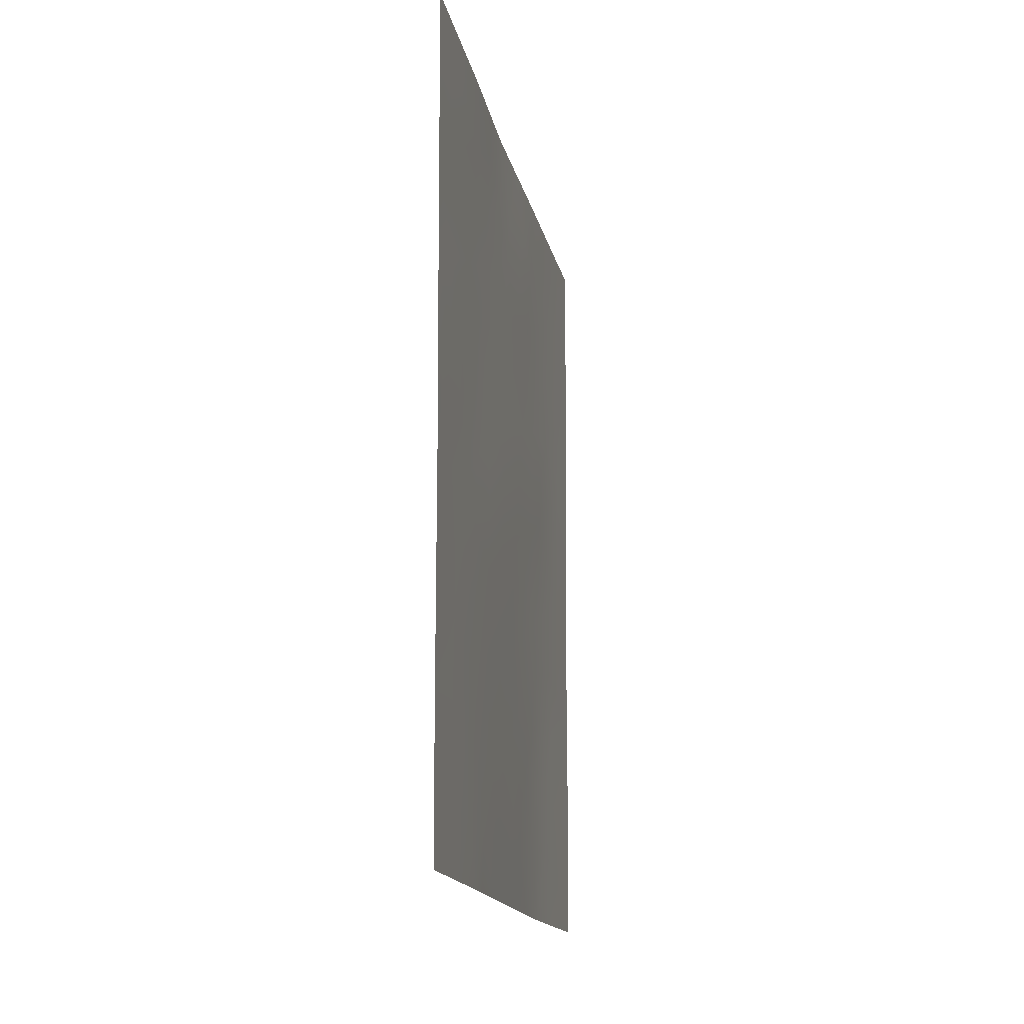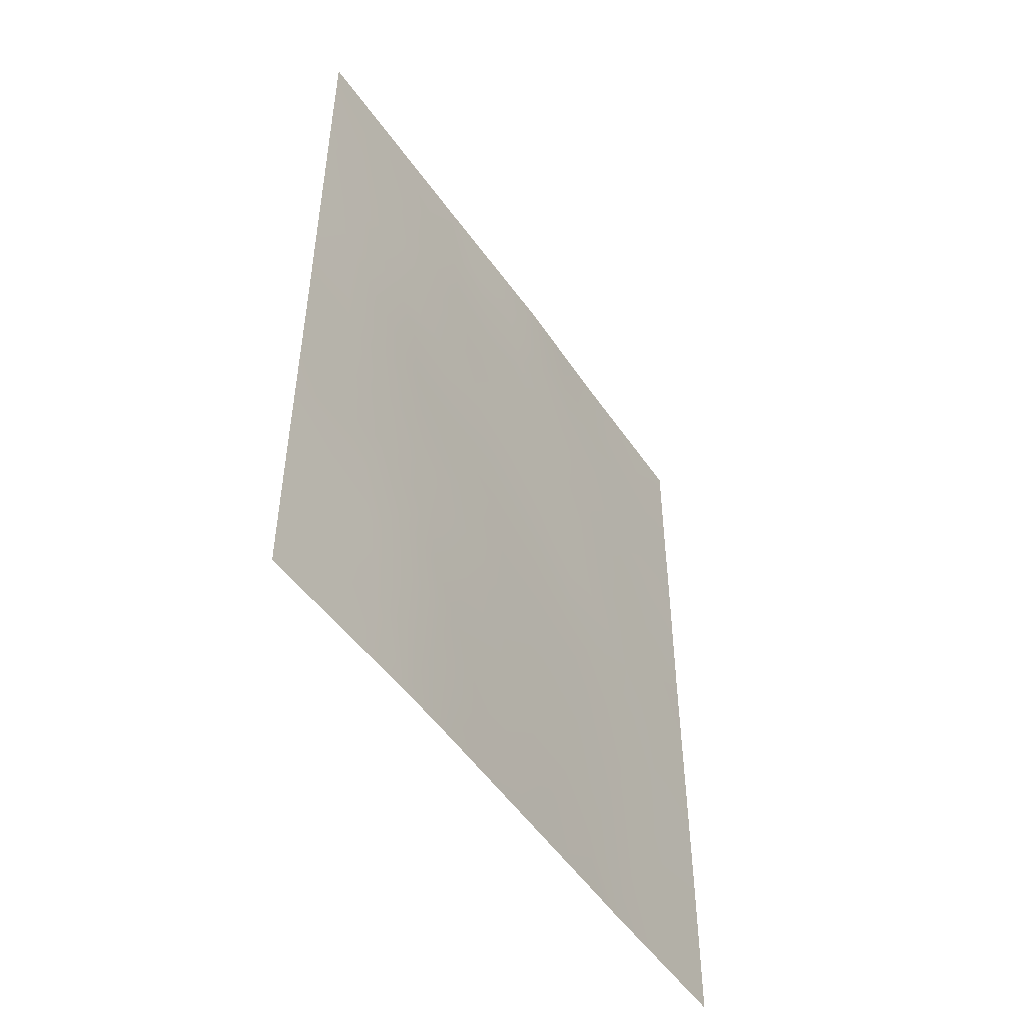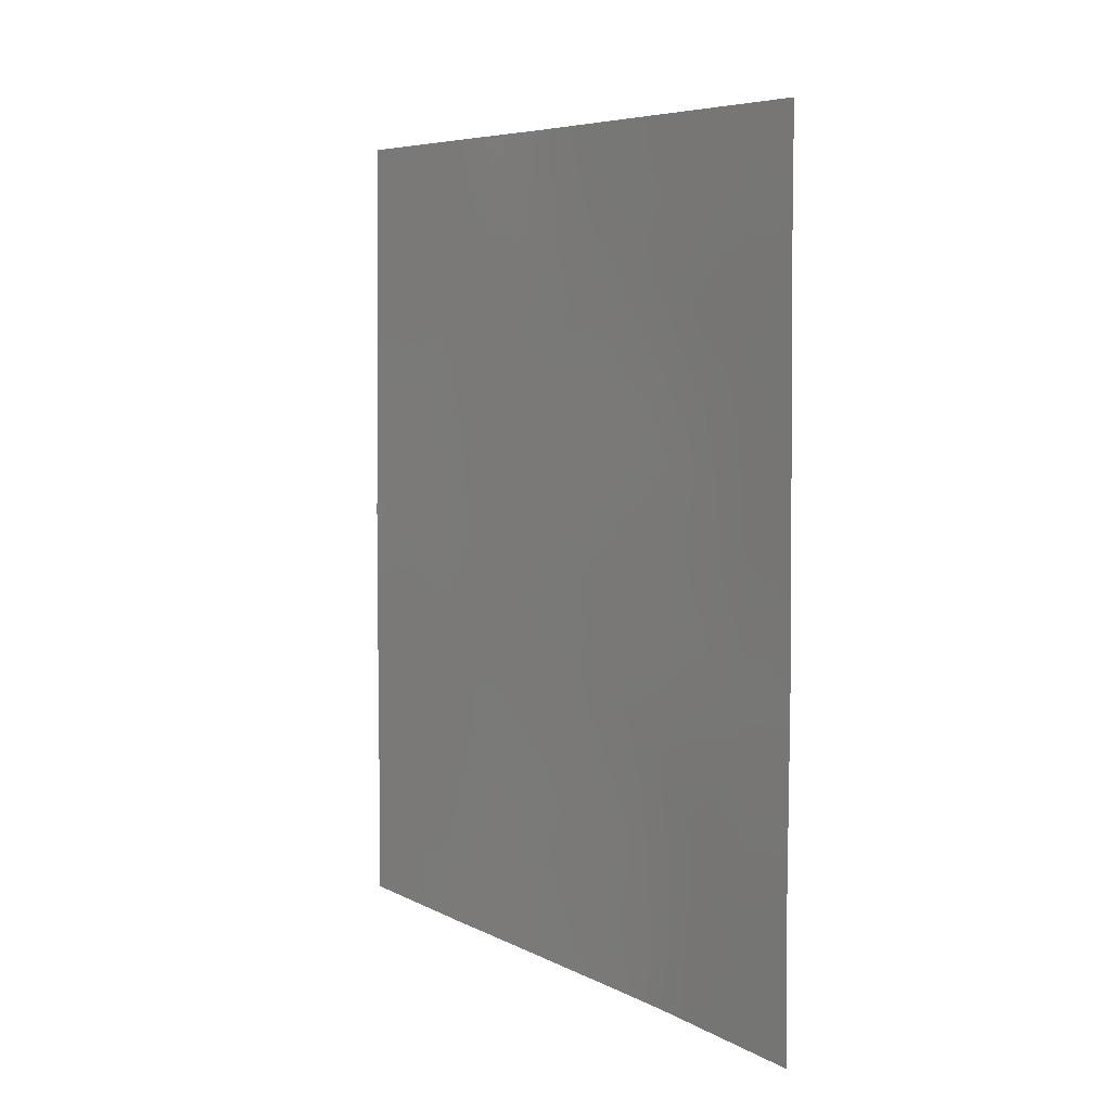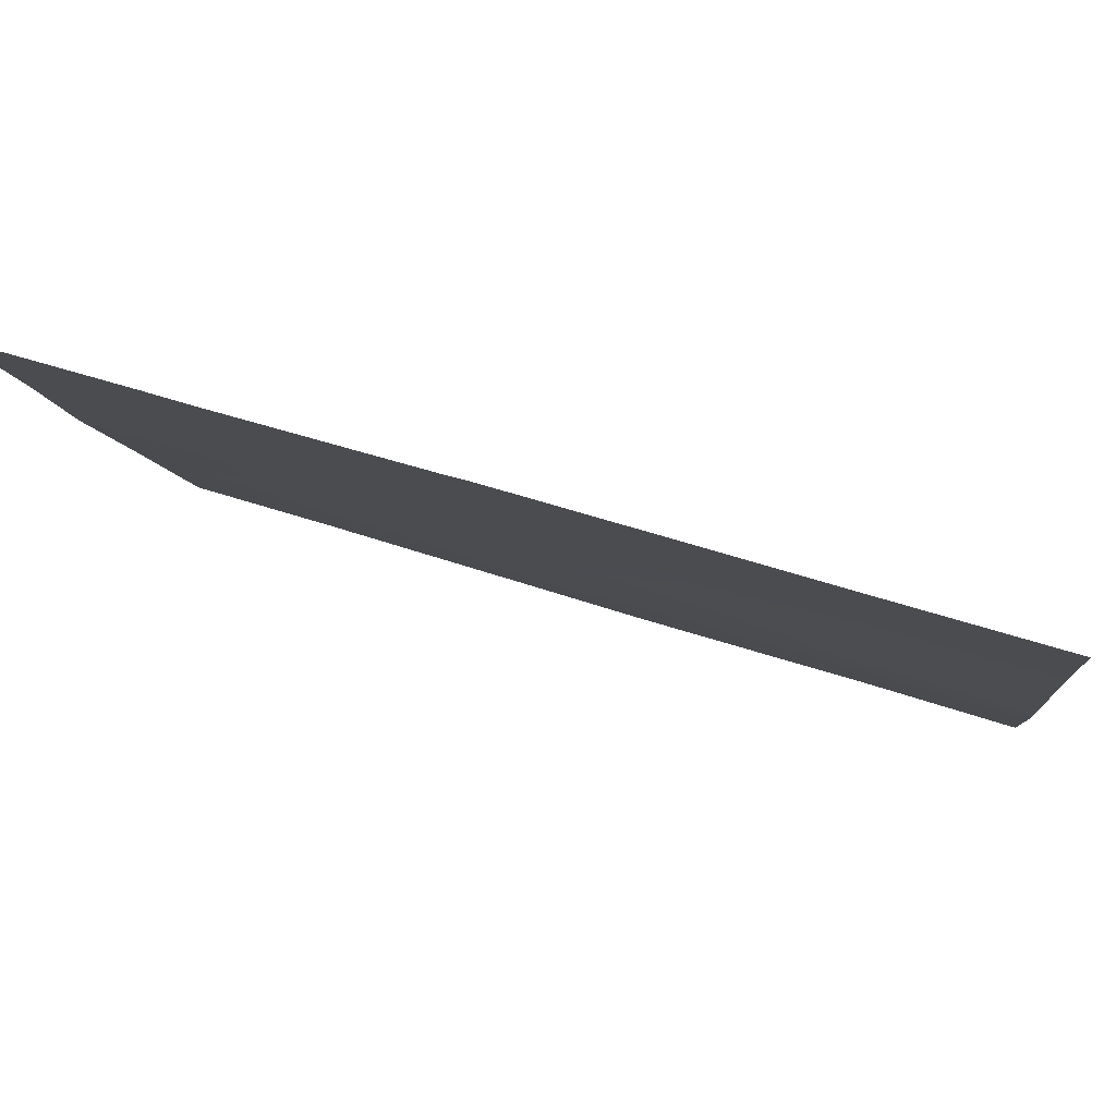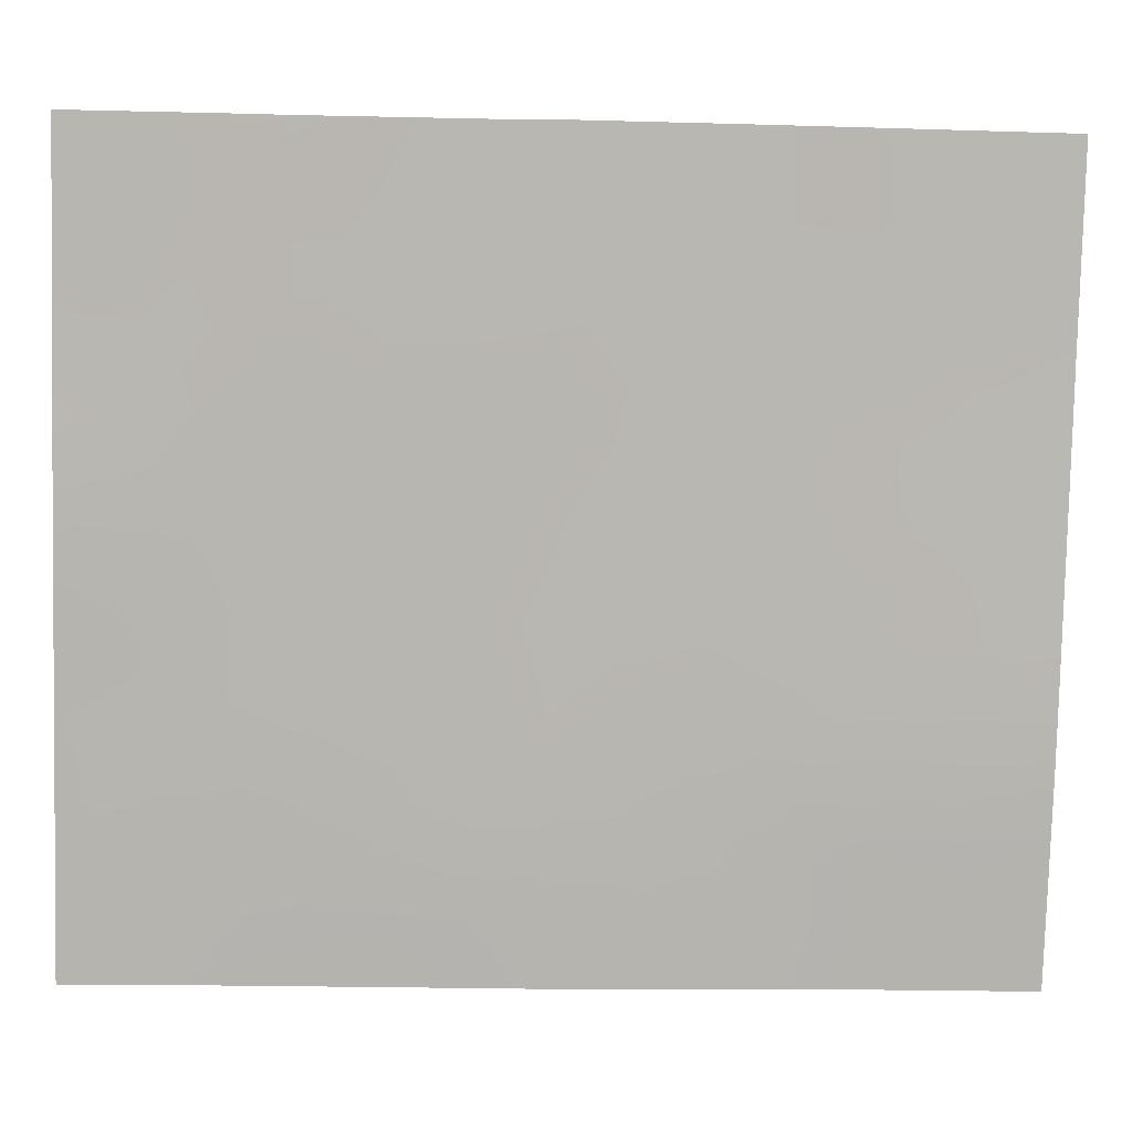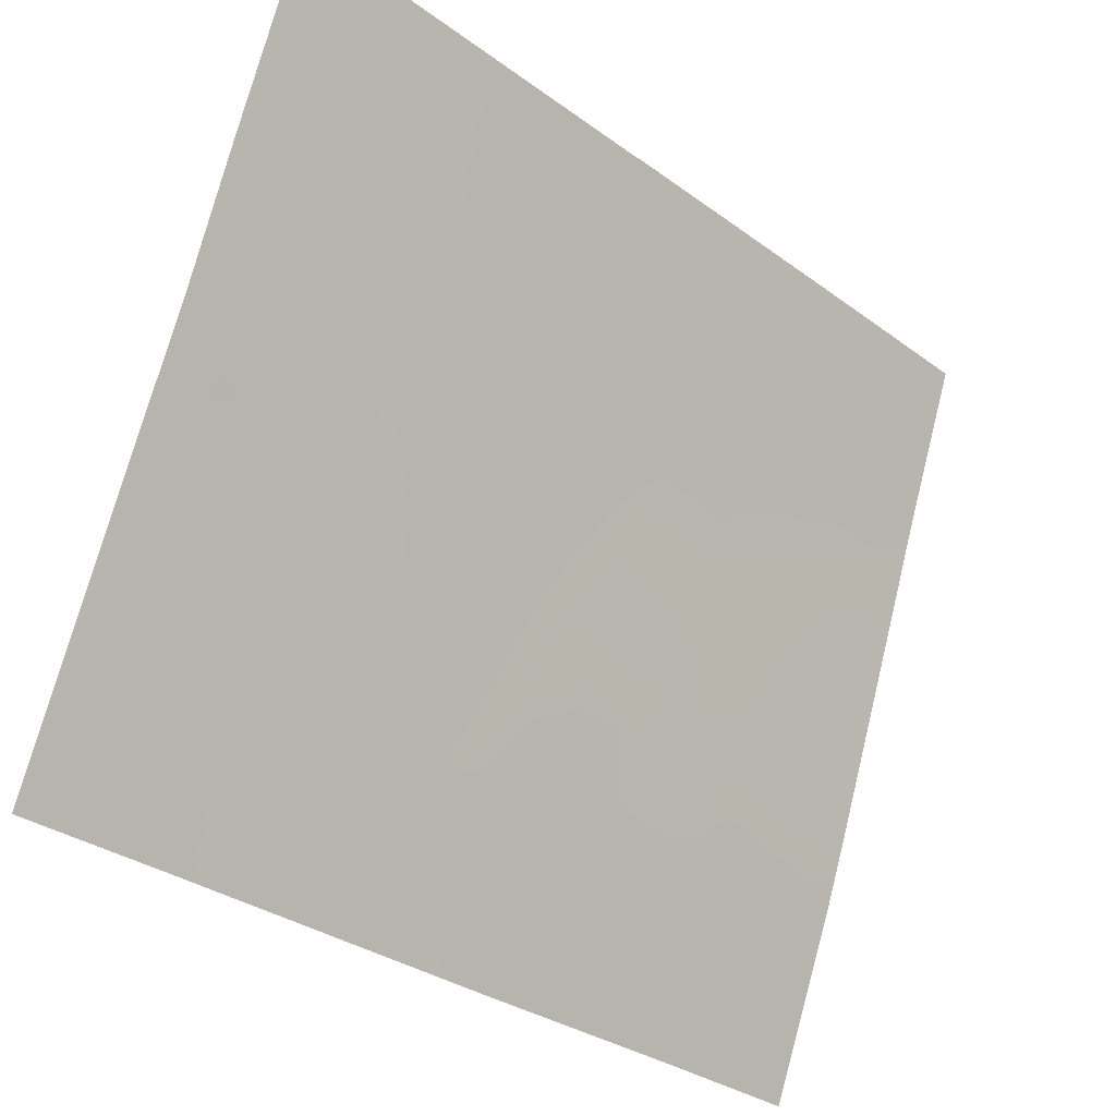
<metadata>
{"format":"obj","ext":"obj","renderer":"f3d","projection":"perspective","resolution":1024,"background":"white","views":[{"elev":-16.1,"azim":170.4,"up":"+Z"},{"elev":-49.5,"azim":12.5,"up":"+Z"},{"elev":6.5,"azim":-54.0,"up":"+Z"},{"elev":63.2,"azim":107.9,"up":"+Y"},{"elev":-11.5,"azim":85.8,"up":"+Y"},{"elev":-31.1,"azim":43.7,"up":"+Y"}]}
</metadata>
<code>
v -104.9 78.93 50
v -106.1 75.9 47.95
v -105.4 77.65 42.19
v -102.4 85.59 47.9
v -102.4 85.58 50
v -102.7 85.08 44.24
v -103.3 83.31 45.08
v -106.1 75.86 42.52
v -103.2 83.49 40.96
v -102.4 85.6 47.26
v -104.7 79.42 43.19
v -105.8 76.52 38
v -104 81.31 50
v -103.6 82.43 48.26
v -102.5 85.64 38
v -103.3 83.21 38
v -106.1 75.9 47.68
v -103.3 83.16 50
v -104 81.45 42.25
v -104.6 79.59 41.3
v -105.8 76.66 50
v -106.1 75.9 50
v -105.1 78.33 38
v -106.1 75.87 40.15
v -106.1 75.85 38
v -104.7 79.23 38
v -105.4 77.49 44.1
v -106.1 75.86 43.42
v -105.4 77.6 46.19
v -102.5 85.64 42.03
v -102.5 85.63 44.33
v -104.2 80.73 38.82
v -102.5 85.64 40.29
v -102.5 85.62 44.6
v -106.1 75.88 45.05
v -103.5 82.74 38
v -104.1 81.01 38
v -105.1 78.48 46.95
v -104.5 79.95 48.32
v -103.3 83.28 43.04
v -103.7 82.1 46.51
v -104.1 81.28 44.32
v -103.9 81.53 40.48
v -104.9 79.02 45.04
v -103 84.07 45.78
v -103.2 83.39 47.82
v -104.2 80.78 45.36
v -103.9 81.68 45.22
v -102.4 85.59 48.95
v -102.7 84.78 49.14
v -102.7 85.03 48.17
v -102.9 84.37 50
v -103.1 83.91 49.26
v -103 84.18 44.54
v -106.1 75.87 41.34
v -105.8 76.66 40.8
v -103.3 83.4 42.05
v -103.6 82.39 42.64
v -103.6 82.44 41.67
v -102.9 84.42 38
v -102.8 84.82 38.75
v -104.3 80.45 42.75
v -104.7 79.55 42.28
v -104.3 80.51 41.78
v -104 81.48 41.3
v -106.1 75.9 48.98
v -105.8 76.64 48.73
v -105.5 77.45 48.31
v -105.5 77.36 49.22
v -106.1 75.86 39.07
v -105.8 76.62 38.67
v -104.9 78.84 39.13
v -105.8 76.65 44.63
v -105.5 77.4 45.07
v -102.5 85.64 43.18
v -102.7 84.96 42.58
v -103.2 83.73 38.99
v -103.6 82.6 38.89
v -104.5 79.83 38.82
v -104.6 79.74 39.65
v -102.7 84.9 45.33
v -103.7 82.23 50
v -103.9 81.61 48.76
v -103.7 82.28 49.3
v -102.9 84.55 41.64
v -102.8 84.65 40.62
v -102.5 85.64 41.16
v -106.1 75.87 44.24
v -105.7 76.69 43.73
v -102.5 85.61 45.93
v -102.8 84.76 46.47
v -102.9 84.43 47.5
v -103.1 83.75 46.83
v -103.1 83.93 39.97
v -103.9 81.64 38.89
v -103.8 81.87 38
v -105.1 78.26 44.54
v -105.2 78.14 45.4
v -104.4 80.12 38
v -103.6 82.38 40.73
v -105 78.74 45.99
v -105.7 76.68 41.95
v -105.7 76.73 42.86
v -105.4 77.55 47.33
v -105.1 78.3 47.94
v -105.4 77.58 43.2
v -105 78.55 42.72
v -105.1 78.42 43.62
v -105.7 76.73 46.84
v -104 81.37 43.22
v -104.4 80.31 43.7
v -106.1 75.89 46.37
v -105.2 78.17 49
v -105.4 77.8 50
v -104.9 79.01 48.7
v -104.6 79.66 49.19
v -103.8 81.81 47.63
v -102.8 84.63 43.44
v -103.3 83.26 44.02
v -104.3 80.6 49.08
v -104.2 80.94 48.1
v -104.4 80.26 47.39
v -103.3 83.2 48.83
v -104.5 80.07 44.66
v -104.8 79.25 44.1
v -104.3 80.47 40.54
v -104.1 81.18 39.69
v -105 78.71 41.79
v -103.7 82.33 43.62
v -103.5 82.72 47.17
v -102.8 84.68 39.58
v -103.7 82.09 39.82
v -102.5 85.64 39.14
v -104.6 79.76 45.66
v -103.6 82.38 44.59
v -103.6 82.44 45.55
v -104.5 80.12 50
v -104.8 79.25 47.63
v -104.9 78.84 40.93
v -103.4 83.11 46.15
v -105.5 77.28 41.3
v -105.2 78.05 41.13
v -105.4 77.42 38
v -105.1 78.34 40.13
v -104.1 81.18 47.04
v -105.4 77.47 40.31
v -104.3 80.4 39.49
v -104.7 79.3 40.28
v -105.8 76.69 47.77
v -104.3 80.5 46.38
v -103 84.16 42.58
v -105.3 77.68 39.11
v -105.8 76.64 45.72
v -104.7 79.53 46.69
v -103 84.12 48.45
v -105.7 76.71 39.63
v -103.1 83.92 43.5
v -103.4 83.11 39.89
v -104 81.51 46
f 159 47 48
f 52 53 50
f 102 55 56
f 57 58 59
f 77 60 61
f 2 17 149
f 62 63 64
f 126 65 64
f 2 67 66
f 67 68 69
f 72 144 152
f 156 70 71
f 73 74 153
f 30 75 76
f 45 7 54
f 31 34 6
f 88 89 73
f 90 91 81
f 92 93 91
f 36 78 96
f 74 97 98
f 26 99 79
f 59 65 100
f 29 98 101
f 3 103 102
f 68 104 105
f 103 106 89
f 107 108 106
f 110 111 62
f 29 104 109
f 113 114 69
f 1 115 116
f 118 54 157
f 120 121 83
f 123 155 53
f 124 125 111
f 63 107 128
f 129 110 58
f 117 130 14
f 131 86 94
f 97 108 125
f 61 133 131
f 101 134 154
f 135 136 48
f 135 129 119
f 120 137 116
f 122 138 154
f 105 138 115
f 151 76 118
f 124 47 134
f 155 92 51
f 158 100 132
f 45 140 7
f 140 130 41
f 123 84 14
f 141 146 142
f 141 102 56
f 142 139 128
f 136 159 48
f 159 150 47
f 48 47 42
f 4 49 51
f 49 5 50
f 5 52 50
f 52 18 53
f 45 54 81
f 9 57 59
f 57 40 58
f 59 58 19
f 10 4 51
f 77 16 60
f 61 60 15
f 19 62 64
f 62 11 63
f 64 63 20
f 20 126 64
f 126 43 65
f 64 65 19
f 67 21 66
f 22 66 21
f 149 67 2
f 21 67 69
f 67 149 68
f 69 68 113
f 70 25 71
f 12 71 25
f 26 72 23
f 35 73 153
f 73 27 74
f 153 74 29
f 75 31 6
f 36 16 78
f 77 78 16
f 72 80 148
f 81 54 6
f 18 82 84
f 82 13 84
f 84 83 14
f 30 85 87
f 87 85 86
f 87 86 33
f 57 151 40
f 35 88 73
f 88 28 89
f 73 89 27
f 34 90 81
f 90 10 91
f 10 92 91
f 92 155 46
f 91 93 45
f 94 9 158
f 77 158 78
f 95 96 78
f 95 37 96
f 37 95 32
f 29 74 98
f 74 27 97
f 98 97 44
f 99 37 32
f 9 59 100
f 59 19 65
f 100 65 43
f 38 29 101
f 101 98 44
f 28 8 103
f 102 103 8
f 113 68 105
f 68 149 104
f 105 104 38
f 28 103 89
f 103 3 106
f 89 106 27
f 3 107 106
f 107 11 108
f 106 108 27
f 17 109 149
f 19 110 62
f 110 42 111
f 62 111 11
f 17 112 109
f 112 35 153
f 109 112 153
f 29 38 104
f 109 104 149
f 113 1 114
f 69 114 21
f 1 113 115
f 116 115 39
f 159 145 150
f 118 6 54
f 119 54 7
f 13 120 83
f 120 39 121
f 145 117 121
f 18 123 53
f 123 46 155
f 42 124 111
f 124 44 125
f 111 125 11
f 43 126 127
f 20 63 128
f 63 11 107
f 128 107 3
f 40 129 58
f 129 42 110
f 58 110 19
f 117 41 130
f 14 130 46
f 77 61 131
f 131 33 86
f 43 127 132
f 132 127 95
f 132 95 78
f 44 97 125
f 97 27 108
f 125 108 11
f 61 15 133
f 131 133 33
f 38 101 154
f 101 44 134
f 154 134 150
f 42 135 48
f 135 7 136
f 7 135 119
f 135 42 129
f 119 129 40
f 39 120 116
f 120 13 137
f 116 137 1
f 150 122 154
f 122 39 138
f 154 138 38
f 113 105 115
f 105 38 138
f 115 138 39
f 40 151 157
f 151 85 76
f 32 127 147
f 126 20 148
f 44 124 134
f 124 42 47
f 134 47 150
f 92 46 93
f 78 158 132
f 158 9 100
f 132 100 43
f 45 93 140
f 93 46 130
f 7 140 136
f 140 93 130
f 136 140 41
f 56 24 156
f 46 123 14
f 123 18 84
f 3 141 142
f 141 56 146
f 142 146 144
f 141 3 102
f 55 102 8
f 23 72 152
f 143 152 71
f 3 142 128
f 142 144 139
f 128 139 20
f 79 80 72
f 81 91 45
f 126 148 80
f 51 49 50
f 56 55 24
f 75 6 118
f 26 79 72
f 79 147 80
f 72 148 144
f 81 6 34
f 41 117 145
f 150 145 122
f 117 14 83
f 50 155 51
f 127 126 147
f 80 147 126
f 148 20 139
f 144 148 139
f 51 92 10
f 23 152 143
f 146 56 156
f 152 156 71
f 79 32 147
f 86 9 94
f 9 85 57
f 151 57 85
f 99 32 79
f 122 145 121
f 127 32 95
f 76 85 30
f 152 146 156
f 144 146 152
f 41 145 159
f 122 121 39
f 109 153 29
f 53 155 50
f 156 24 70
f 75 118 76
f 143 71 12
f 157 54 119
f 40 157 119
f 9 86 85
f 157 151 118
f 158 77 94
f 83 121 117
f 84 13 83
f 77 131 94
f 159 136 41

</code>
